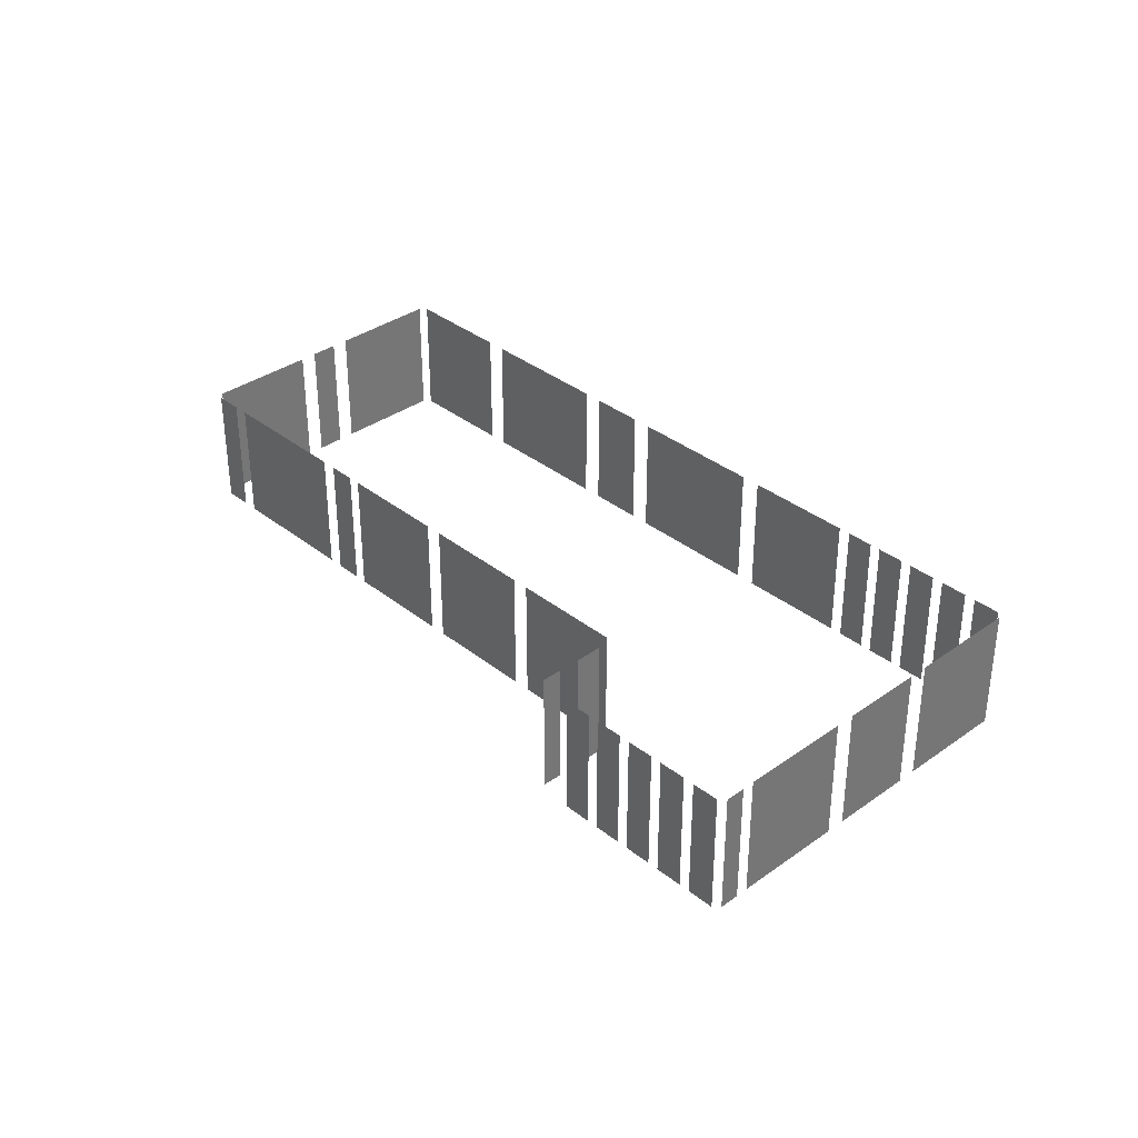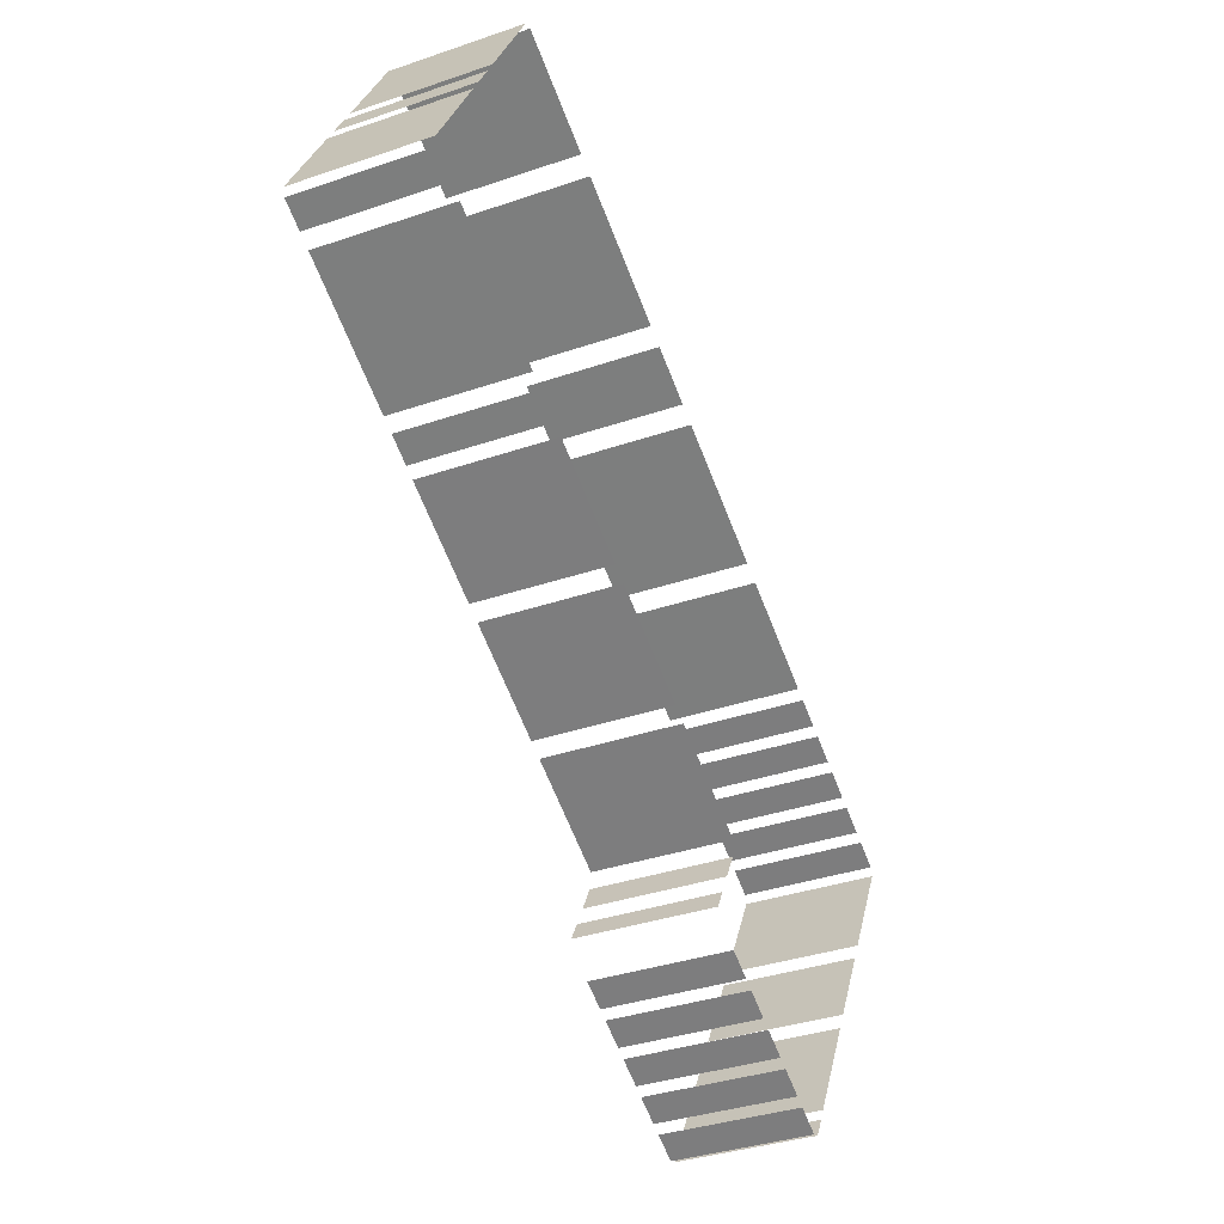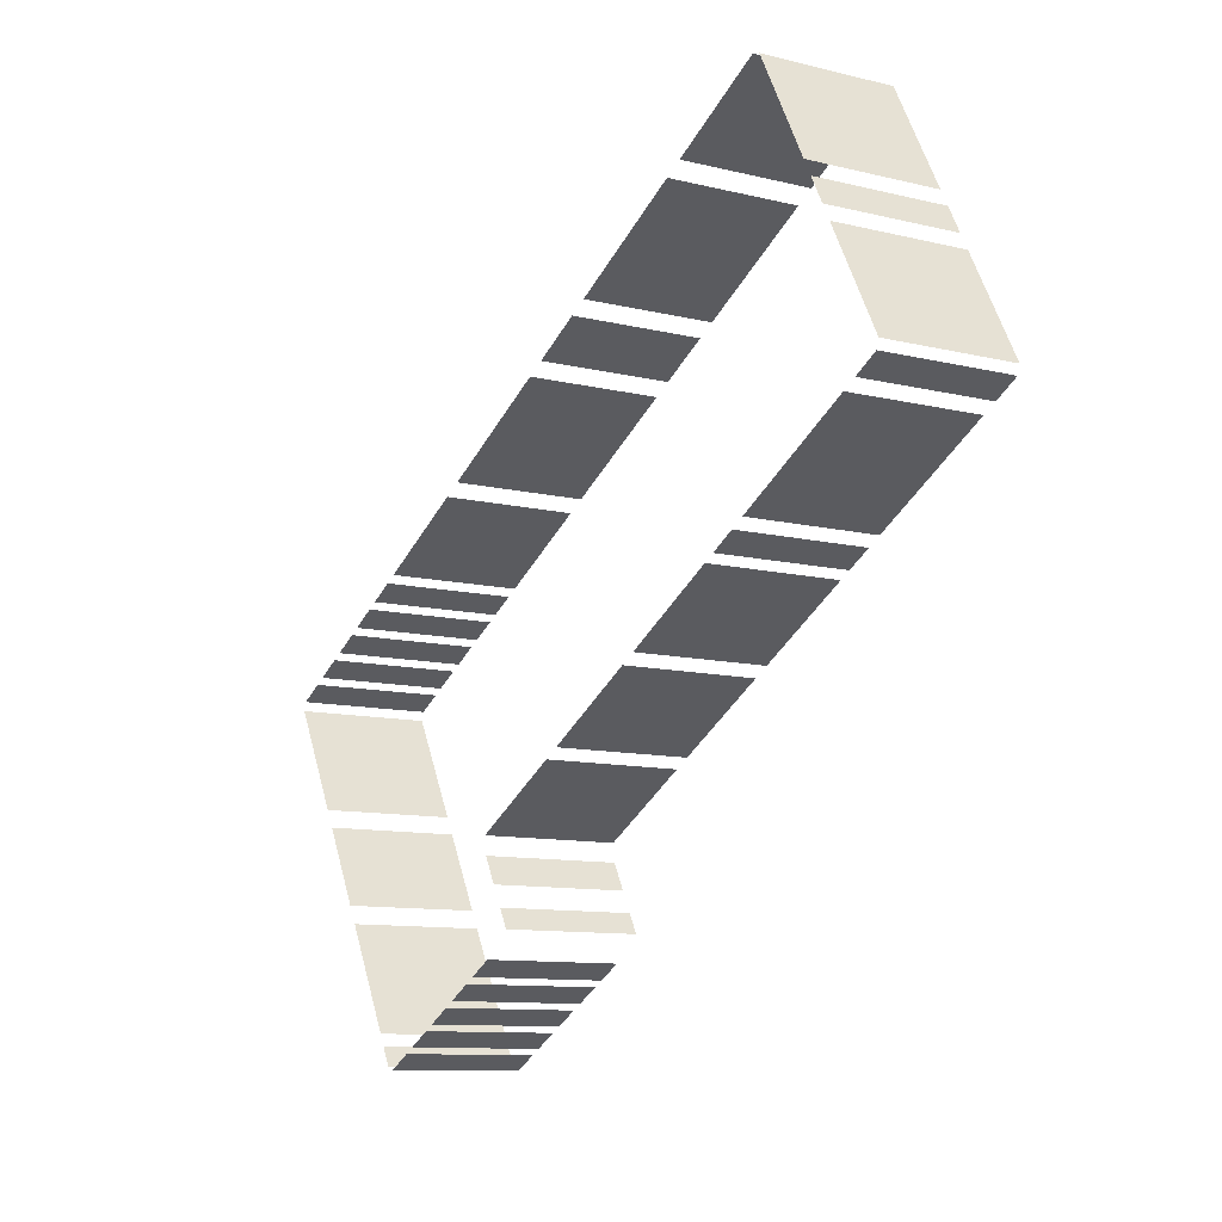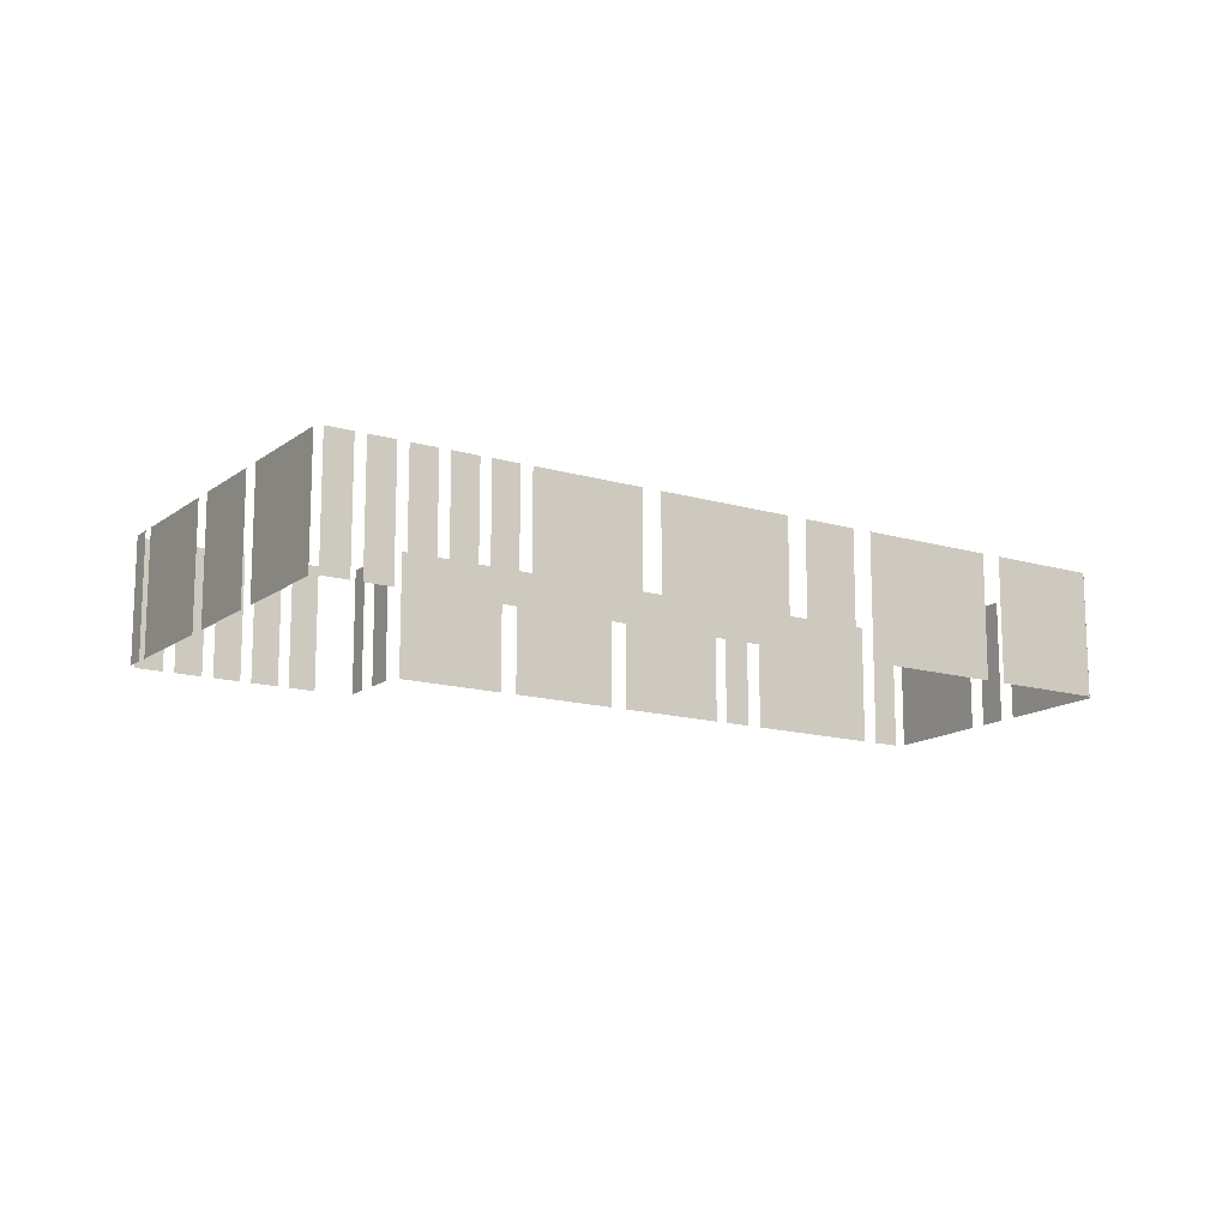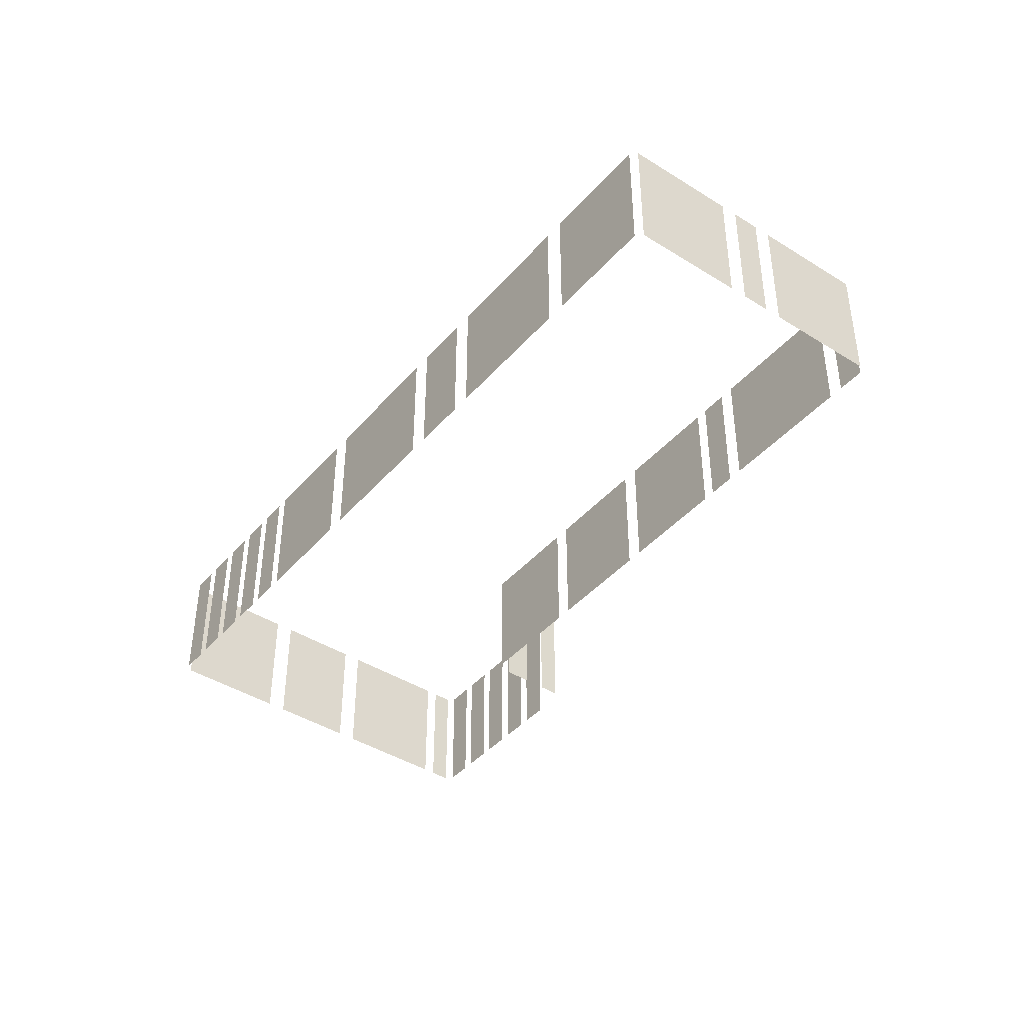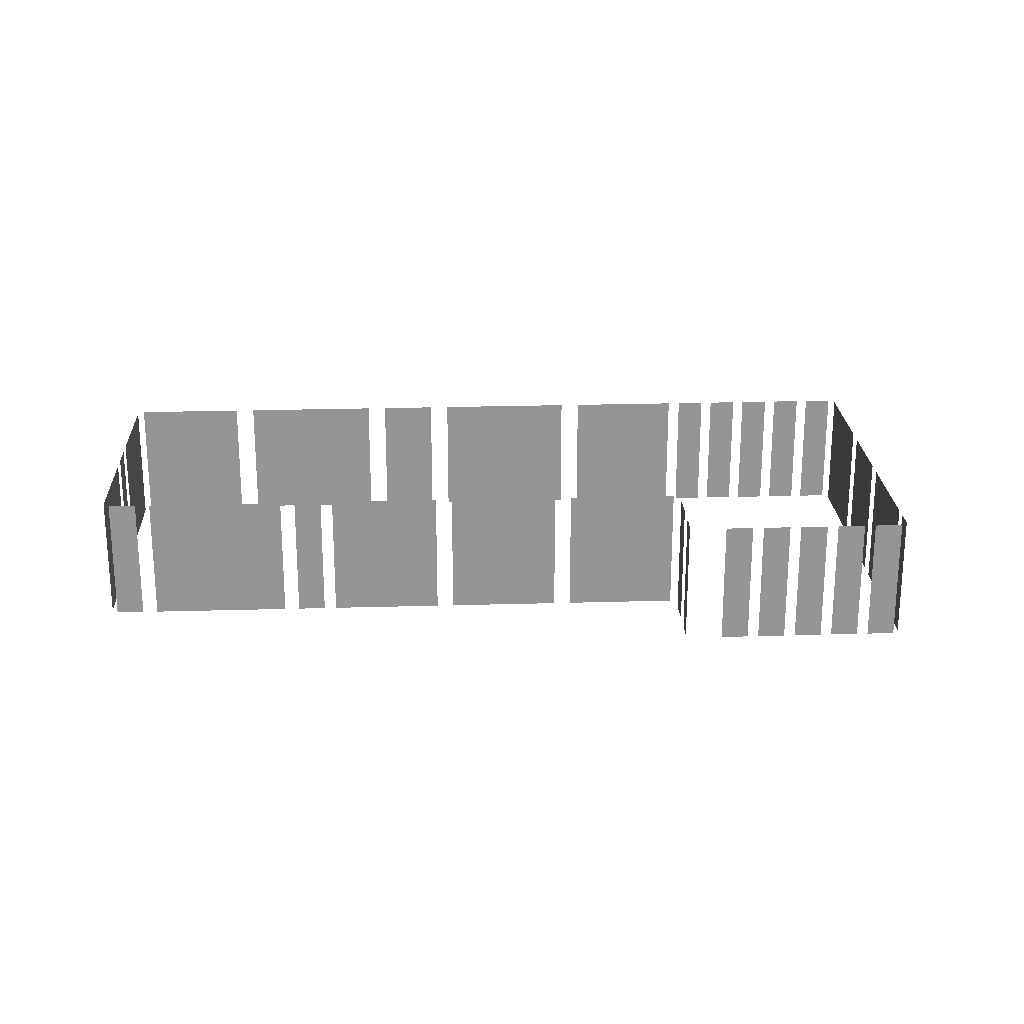
<metadata>
{"format":"obj","ext":"obj","renderer":"f3d","projection":"perspective","resolution":1024,"background":"white","views":[{"elev":35.2,"azim":18.0,"up":"+Z"},{"elev":-35.2,"azim":-65.4,"up":"+Y"},{"elev":-10.2,"azim":-122.3,"up":"+Y"},{"elev":-14.3,"azim":118.8,"up":"+Z"},{"elev":-42.2,"azim":-155.5,"up":"+Z"},{"elev":22.7,"azim":-31.2,"up":"+Z"}]}
</metadata>
<code>
o geometryt000010000010000110010110000110000100110110010010st38_T
v 158.9 -67.12 972.7
v 156 -72.58 972.7
v 156 -72.58 979.7
v 158.9 -67.12 979.7
v 160.1 -64.91 972.7
v 159.4 -66.28 972.7
v 159.4 -66.28 979.7
v 160.1 -64.91 979.7
v 163.5 -58.61 972.7
v 160.6 -64.08 972.7
v 160.6 -64.08 979.7
v 163.5 -58.61 979.7
v 156.1 -73.05 979.7
v 156.1 -73.05 972.7
v 157.5 -73.79 972.7
v 157.5 -73.79 979.7
v 158.2 -74.19 979.7
v 158.2 -74.19 972.7
v 165 -77.89 972.7
v 165 -77.89 979.7
v 165.8 -78.29 972.7
v 167.2 -79.03 972.7
v 167.2 -79.03 979.7
v 165.8 -78.29 979.7
v 169.5 -61.42 979.7
v 169.5 -61.42 972.7
v 164 -58.47 972.7
v 164 -58.47 979.7
v 177.3 -65.64 972.7
v 170.5 -61.95 972.7
v 170.5 -61.95 979.7
v 177.3 -65.64 979.7
v 181 -67.65 979.7
v 181 -67.65 972.7
v 178.3 -66.17 972.7
v 178.3 -66.17 979.7
v 188.8 -71.87 972.7
v 182 -68.18 972.7
v 182 -68.18 979.7
v 188.8 -71.87 979.7
v 195.3 -75.35 972.7
v 189.8 -72.4 972.7
v 189.8 -72.4 979.7
v 195.3 -75.35 979.7
v 167.8 -79.36 979.7
v 167.8 -79.36 972.7
v 173.2 -82.31 972.7
v 173.2 -82.31 979.7
v 174.1 -82.76 972.7
v 179.6 -85.71 972.7
v 179.6 -85.71 979.7
v 174.1 -82.76 979.7
v 180.4 -86.16 972.7
v 185.9 -89.11 972.7
v 185.9 -89.11 979.7
v 180.4 -86.16 979.7
v 184.4 -92.52 972.7
v 183.9 -93.52 972.7
v 183.9 -93.52 979.7
v 184.4 -92.52 979.7
v 185.8 -90.06 979.7
v 185.8 -90.06 972.7
v 185 -91.43 972.7
v 185 -91.43 979.7
v 185.6 -94.82 972.7
v 186.9 -95.56 972.7
v 186.9 -95.56 979.7
v 185.6 -94.82 979.7
v 187.5 -95.85 979.7
v 187.5 -95.85 972.7
v 188.9 -96.59 972.7
v 188.9 -96.59 979.7
v 189.4 -96.89 979.7
v 189.4 -96.89 972.7
v 190.8 -97.62 972.7
v 190.8 -97.62 979.7
v 191.3 -97.92 972.7
v 192.7 -98.66 972.7
v 192.7 -98.66 979.7
v 191.3 -97.92 979.7
v 193.3 -98.96 972.7
v 193.3 -99 972.7
v 193.3 -98.96 979.7
v 194.6 -99.69 979.7
v 194.6 -99.69 972.7
v 193.3 -99 979.7
v 195.1 -99.55 972.7
v 195.6 -98.56 972.7
v 195.6 -98.56 979.7
v 195.1 -99.55 979.7
v 197.3 -76.41 979.7
v 197.3 -76.41 972.7
v 195.9 -75.68 972.7
v 195.9 -75.68 979.7
v 199.2 -77.45 972.7
v 197.8 -76.71 972.7
v 197.8 -76.71 979.7
v 199.2 -77.45 979.7
v 201.1 -78.48 972.7
v 199.8 -77.75 972.7
v 199.8 -77.75 979.7
v 201.1 -78.48 979.7
v 203.1 -79.52 979.7
v 203.1 -79.52 972.7
v 201.7 -78.78 972.7
v 201.7 -78.78 979.7
v 205 -80.56 972.7
v 203.6 -79.82 972.7
v 203.6 -79.82 979.7
v 205 -80.56 979.7
v 196 -97.95 979.7
v 196 -97.95 972.7
v 198.5 -93.22 972.7
v 198.9 -92.48 972.7
v 198.5 -93.22 979.7
v 198.9 -92.48 979.7
v 199.4 -91.54 972.7
v 201.6 -87.44 972.7
v 201.6 -87.44 979.7
v 199.4 -91.54 979.7
v 202.9 -85.11 979.7
v 202.2 -86.49 972.7
v 202.9 -85.11 972.7
v 202.2 -86.49 979.7
v 203.9 -83.27 972.7
v 203.9 -83.27 979.7
v 205.1 -81.02 972.7
v 205.1 -81.02 979.7
f 1 2 3
f 4 1 3
f 5 6 7
f 8 5 7
f 9 10 11
f 12 9 11
f 13 14 15
f 13 15 16
f 17 18 19
f 17 19 20
f 21 22 23
f 24 21 23
f 25 26 27
f 25 27 28
f 29 30 31
f 32 29 31
f 33 34 35
f 33 35 36
f 37 38 39
f 40 37 39
f 41 42 43
f 44 41 43
f 45 46 47
f 45 47 48
f 49 50 51
f 52 49 51
f 57 58 59
f 60 57 59
f 61 62 63
f 61 63 64
f 65 66 67
f 68 65 67
f 69 70 71
f 69 71 72
f 73 74 75
f 73 75 76
f 77 78 79
f 80 77 79
f 84 82 85
f 86 82 84
f 87 88 89
f 90 87 89
f 91 92 93
f 91 93 94
f 95 96 97
f 98 95 97
f 99 100 101
f 102 99 101
f 103 104 105
f 103 105 106
f 107 108 109
f 110 107 109
f 111 112 113
f 114 115 113
f 115 111 113
f 116 115 114
f 117 118 119
f 120 117 119
f 121 122 123
f 124 122 121
f 125 126 123
f 126 121 123
f 127 126 125
f 127 128 126
f 53 54 55
f 56 53 55
f 81 82 83
f 83 82 86

</code>
